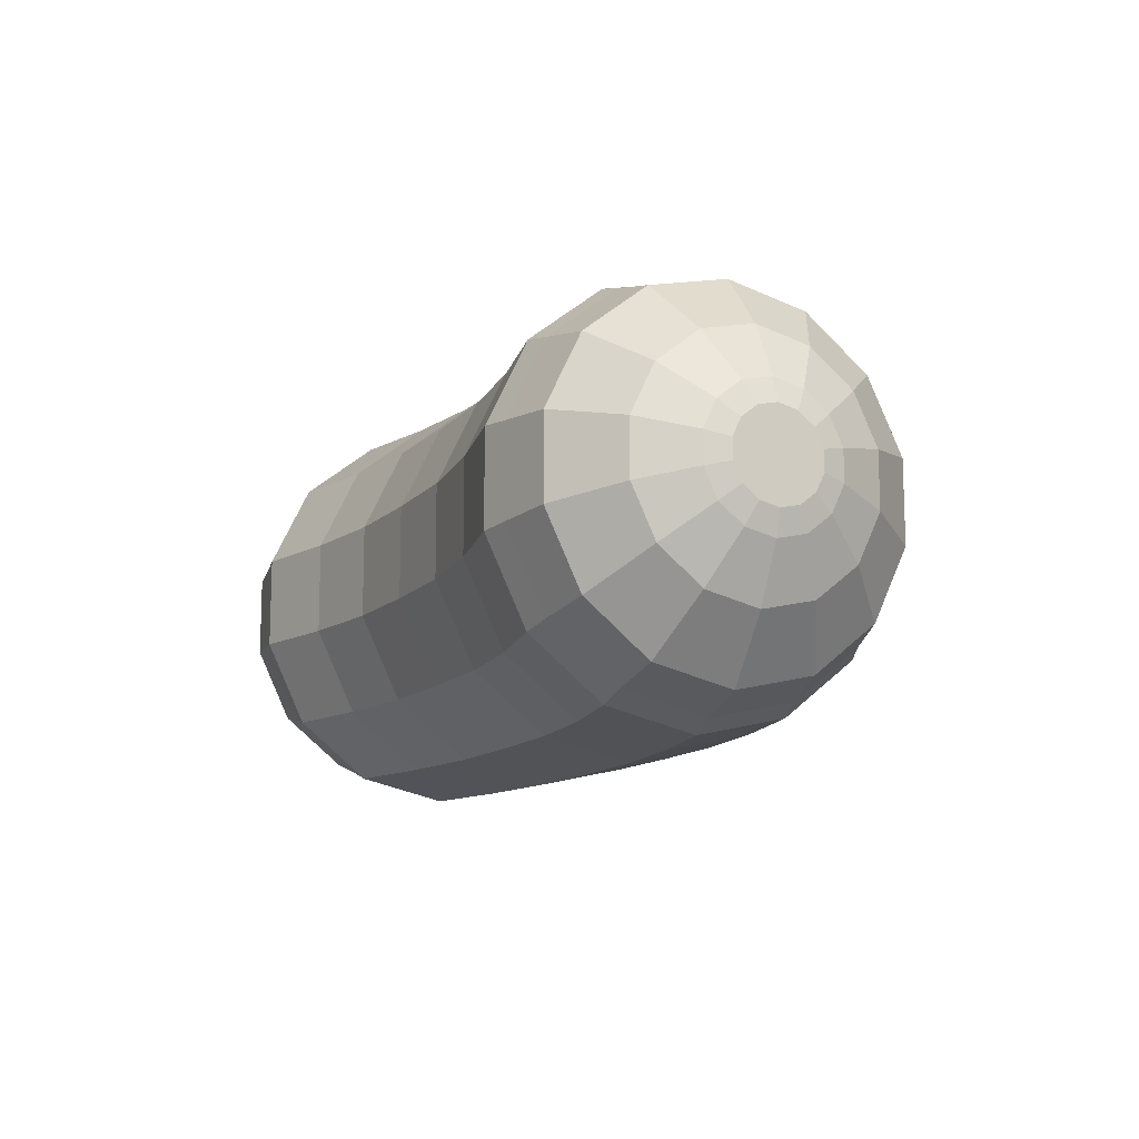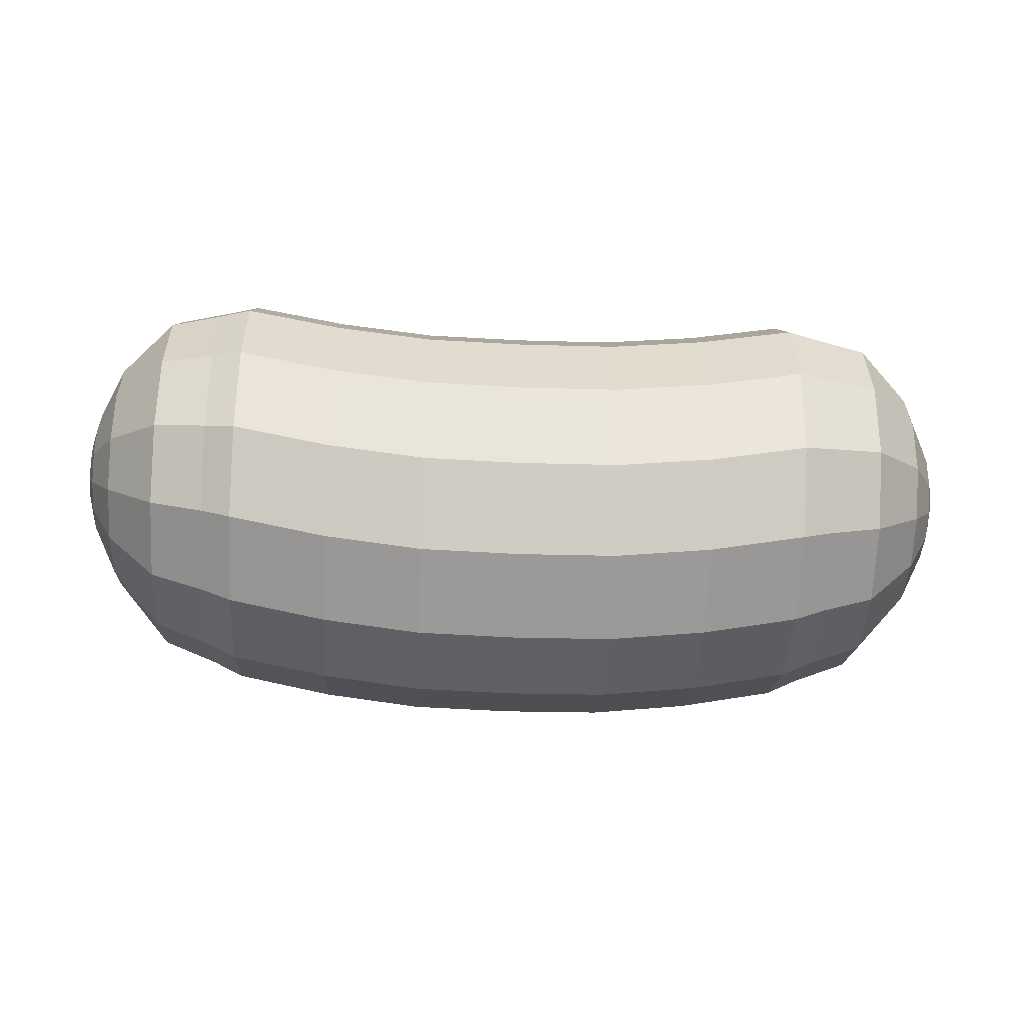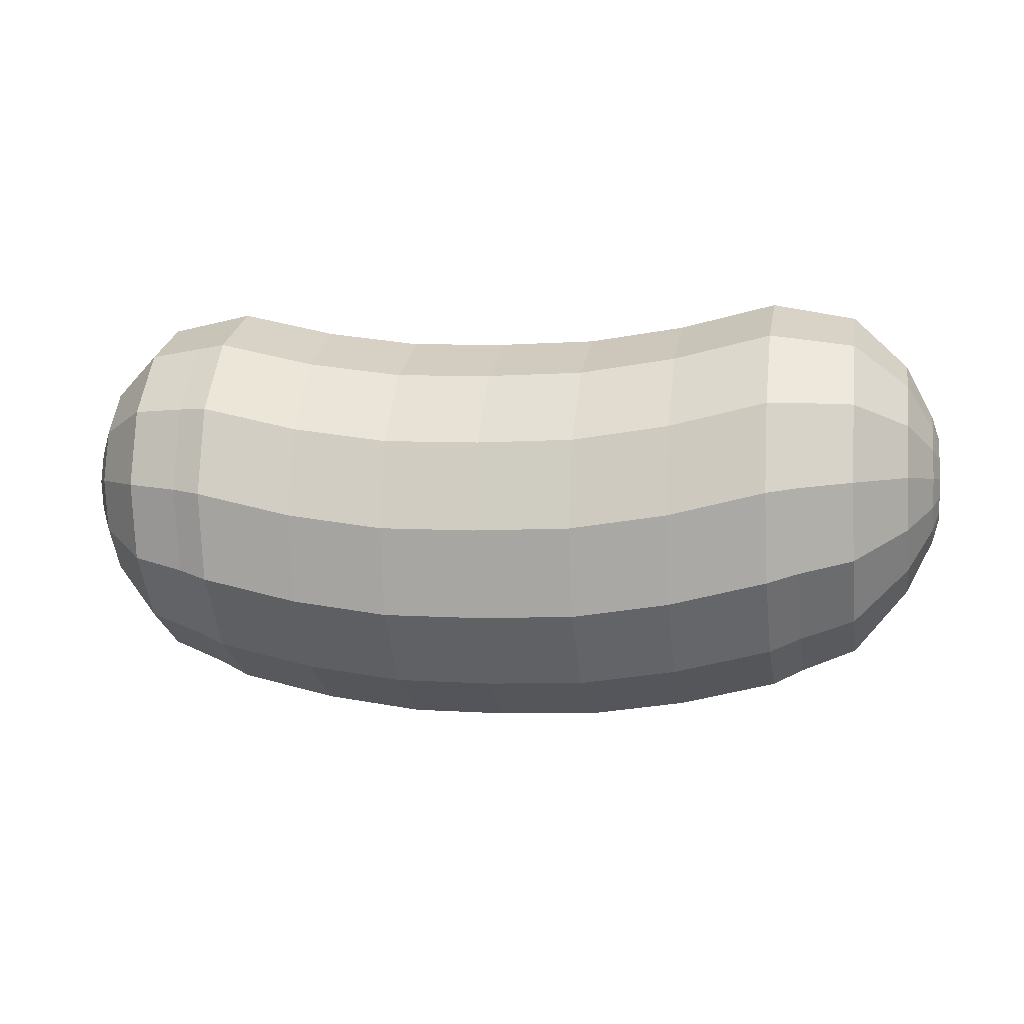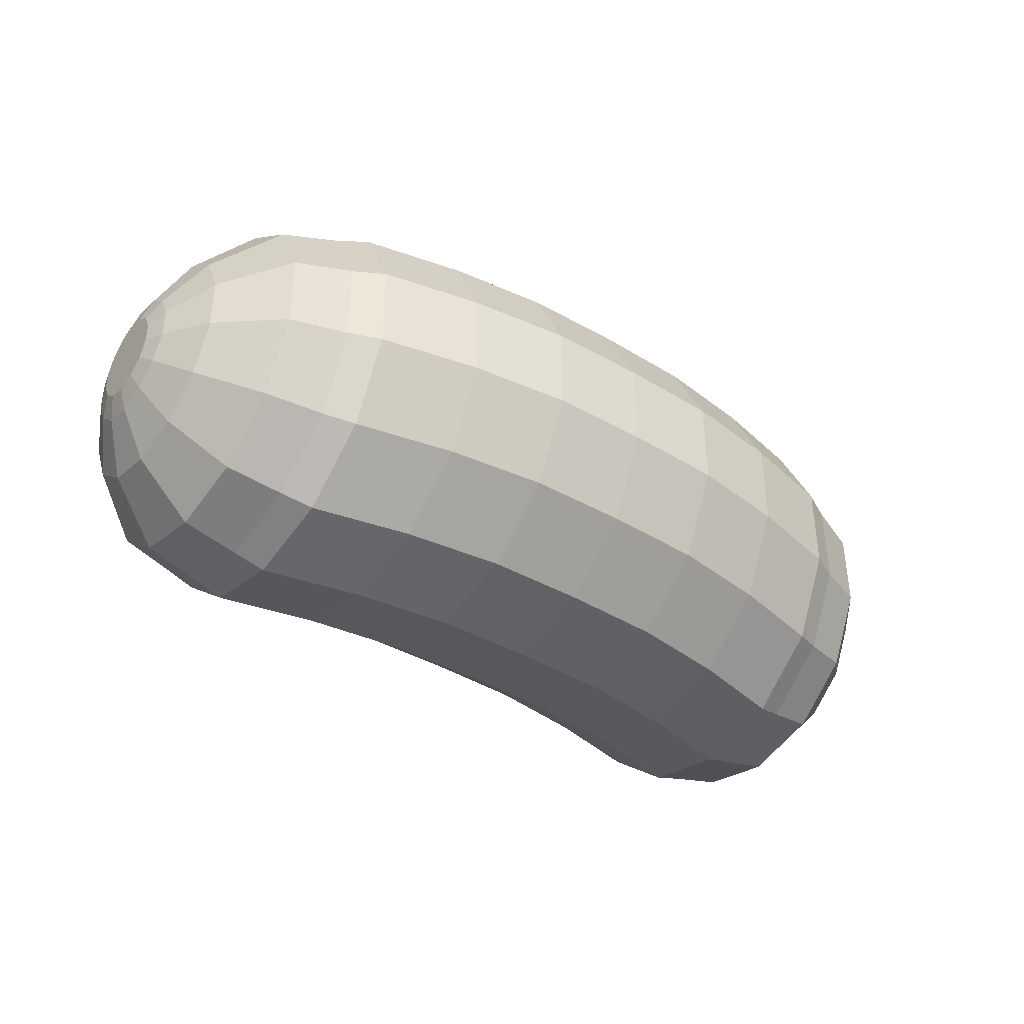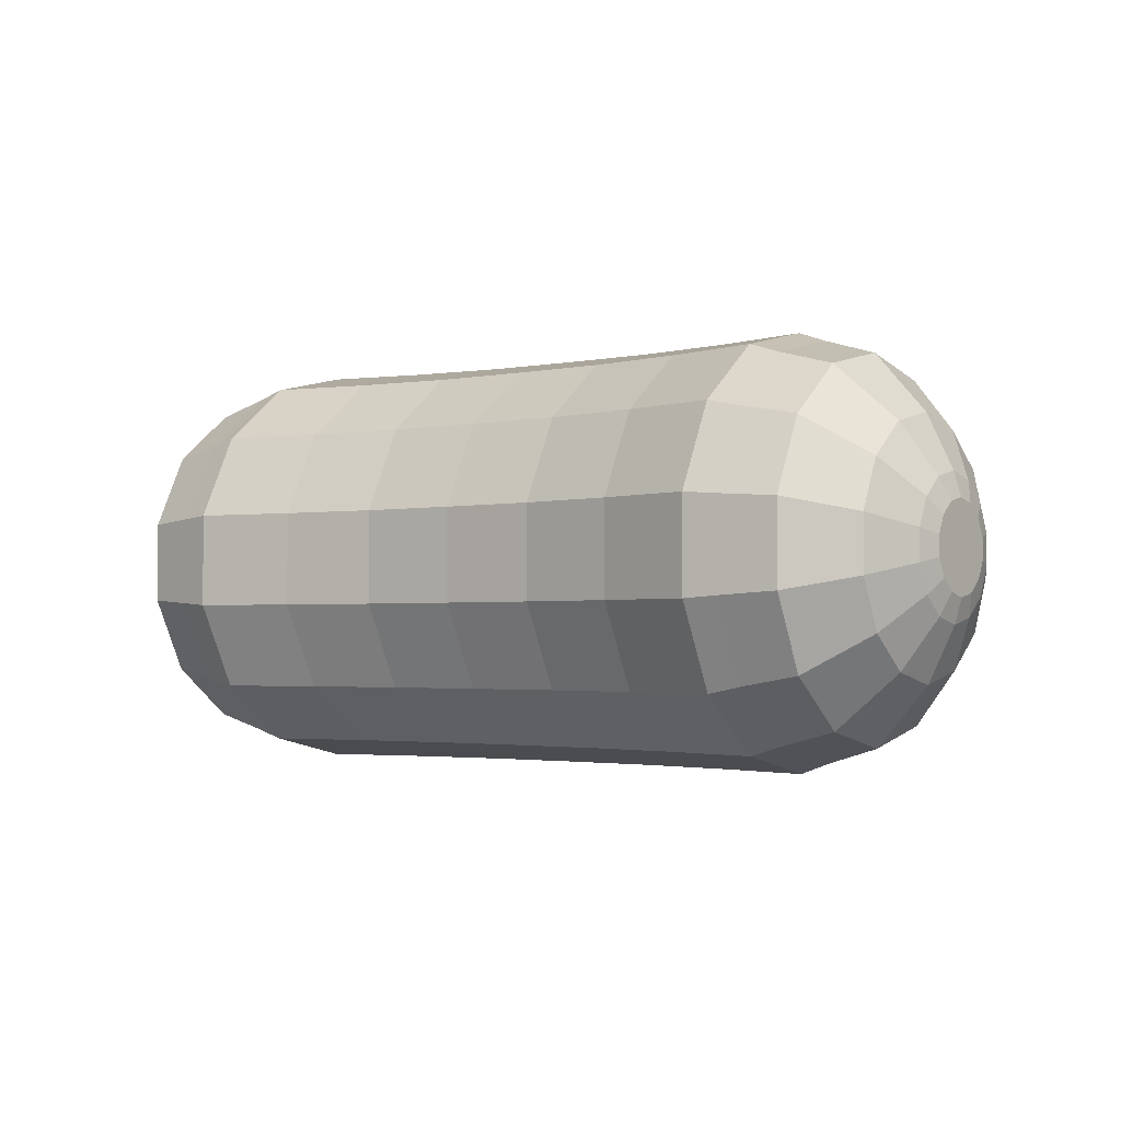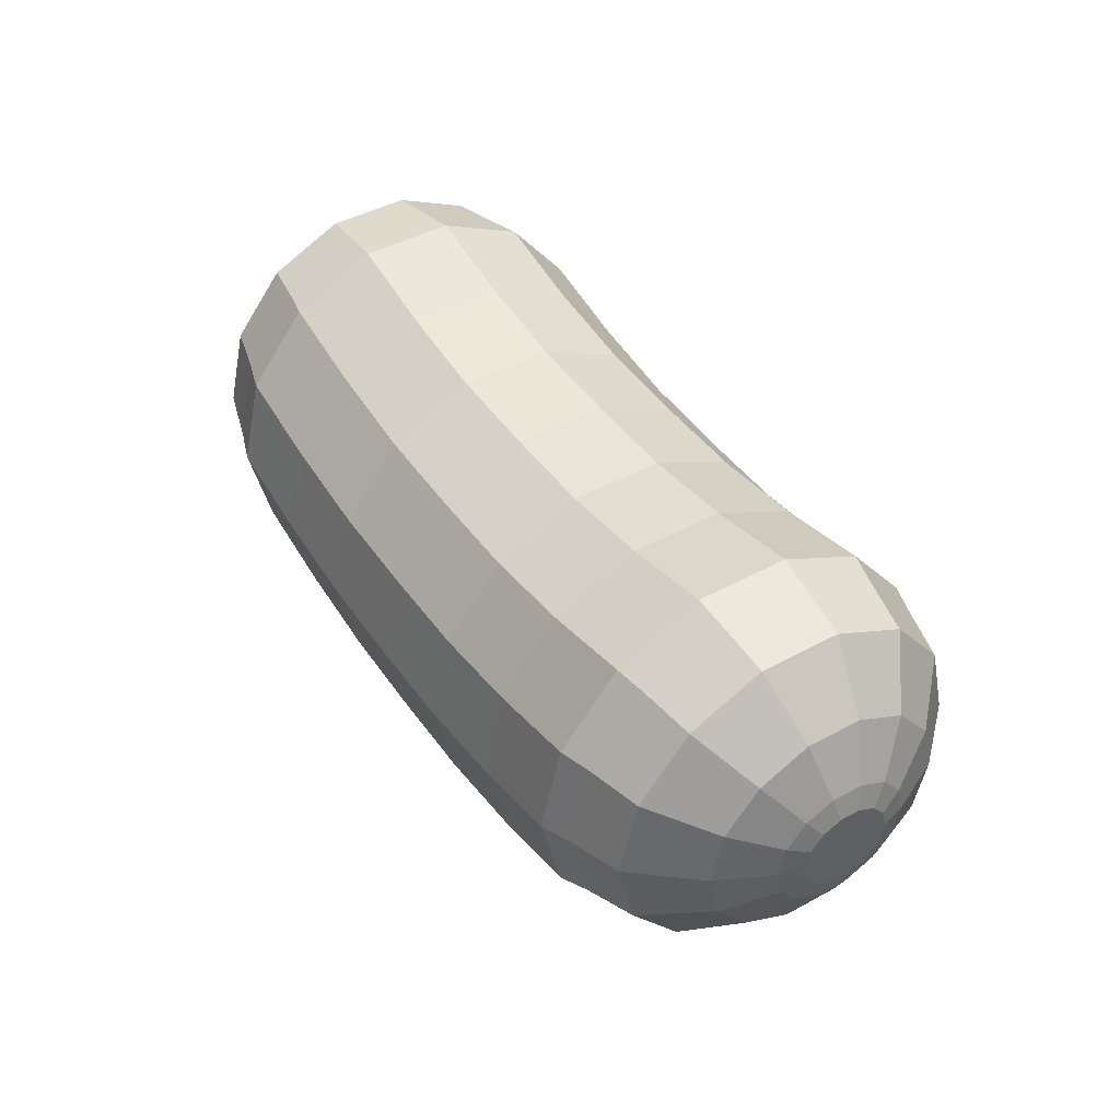
<metadata>
{"format":"obj","ext":"obj","renderer":"f3d","projection":"perspective","resolution":1024,"background":"white","views":[{"elev":-12.4,"azim":-115.6,"up":"+Z"},{"elev":-43.5,"azim":177.0,"up":"+Y"},{"elev":-0.0,"azim":-169.1,"up":"+Y"},{"elev":-39.6,"azim":-36.5,"up":"+Z"},{"elev":-2.2,"azim":-143.5,"up":"+Z"},{"elev":44.6,"azim":57.5,"up":"+Y"}]}
</metadata>
<code>
o Cube_Cube.001
v 1.159 0.9393 -0.204
v 0.7868 0.6412 -0.5547
v 1.159 1.002 -0.07282
v 0.7868 0.4005 -0.4998
v 1.159 1.002 0.07282
v 0.7868 0.2075 -0.3458
v 1.159 0.9393 0.204
v 0.7868 0.1004 -0.1234
v 1.159 0.8254 0.2948
v 0.7868 0.1004 0.1234
v 1.159 0.6834 0.3272
v 0.7868 0.2075 0.3458
v 1.159 0.5415 0.2948
v 0.7868 0.4005 0.4998
v 1.159 0.4276 0.204
v 0.7868 0.6412 0.5547
v 1.159 0.3644 0.07282
v 0.7868 0.8819 0.4998
v 1.159 0.3644 -0.07282
v 0.7868 1.075 0.3458
v 1.159 0.8254 -0.2948
v 0.7868 1.182 0.1234
v 1.159 0.4276 -0.204
v 0.7868 1.182 -0.1234
v 1.159 0.6834 -0.3272
v 0.7868 1.075 -0.3458
v 1.159 0.5415 -0.2948
v 0.7868 0.8819 -0.4998
v 0.2623 0.5466 -0.5547
v 0.5245 0.5817 -0.5547
v 0.5245 0.341 -0.4998
v 0.2623 0.3059 -0.4998
v 0.5245 0.148 -0.3458
v 0.2623 0.1129 -0.3458
v 0.5245 0.04089 -0.1234
v 0.2623 0.005786 -0.1234
v 0.5245 0.04089 0.1234
v 0.2623 0.005786 0.1234
v 0.5245 0.148 0.3458
v 0.2623 0.1129 0.3458
v 0.5245 0.341 0.4998
v 0.2623 0.3059 0.4998
v 0.5245 0.5817 0.5547
v 0.2623 0.5466 0.5547
v 0.5245 0.8223 0.4998
v 0.2623 0.7872 0.4998
v 0.5245 1.015 0.3458
v 0.2623 0.9802 0.3458
v 0.5245 1.122 0.1234
v 0.2623 1.087 0.1234
v 0.5245 1.122 -0.1234
v 0.2623 1.087 -0.1234
v 0.5245 1.015 -0.3458
v 0.2623 0.9802 -0.3458
v 0.5245 0.8223 -0.4998
v 0.2623 0.7872 -0.4998
v 0.869 1.167 -0.1171
v 0.869 0.4253 0.4741
v 0.869 0.882 -0.4741
v 0.869 1.065 -0.3281
v 0.869 0.4253 -0.4741
v 0.869 0.6537 -0.5263
v 0.869 0.882 0.4741
v 0.869 0.6537 0.5263
v 0.869 0.1406 -0.1171
v 0.869 0.2422 -0.3281
v 0.869 1.167 0.1171
v 0.869 1.065 0.3281
v 0.869 0.2422 0.3281
v 0.869 0.1406 0.1171
v 1.014 1.046 -0.3014
v 1.014 0.6686 -0.4833
v 1.014 0.6686 0.4833
v 1.014 0.2907 -0.3014
v 1.014 1.046 0.3014
v 1.014 0.1973 0.1076
v 1.014 1.14 -0.1076
v 1.014 0.4588 0.4355
v 1.014 0.8783 -0.4355
v 1.014 0.4588 -0.4355
v 1.014 0.8783 0.4355
v 1.014 0.1973 -0.1076
v 1.014 1.14 0.1076
v 1.014 0.2907 0.3014
v 1.23 0.7629 -0.1651
v 1.23 0.8267 -0.1143
v 1.23 0.8621 -0.04077
v 1.23 0.8621 0.04077
v 1.23 0.8267 0.1142
v 1.23 0.7629 0.1651
v 1.23 0.6834 0.1832
v 1.23 0.6039 0.1651
v 1.23 0.5402 0.1142
v 1.23 0.5048 0.04077
v 1.23 0.5048 -0.04077
v 1.23 0.5402 -0.1143
v 1.23 0.6039 -0.1651
v 1.23 0.6834 -0.1832
v 1.248 0.7351 -0.1073
v 1.248 0.7765 -0.07424
v 1.248 0.7995 -0.0265
v 1.248 0.7995 0.0265
v 1.248 0.7765 0.07424
v 1.248 0.7351 0.1073
v 1.248 0.6834 0.1191
v 1.248 0.6318 0.1073
v 1.248 0.5903 0.07424
v 1.248 0.5673 0.0265
v 1.248 0.5673 -0.0265
v 1.248 0.5903 -0.07424
v 1.248 0.6318 -0.1073
v 1.248 0.6834 -0.1191
v -1.159 0.9393 -0.204
v -0.7868 0.6412 -0.5547
v -1.159 1.002 -0.07282
v -0.7868 0.4005 -0.4998
v -1.159 1.002 0.07282
v -0.7868 0.2075 -0.3458
v -1.159 0.9393 0.204
v -0.7868 0.1004 -0.1234
v -1.159 0.8254 0.2948
v -0.7868 0.1004 0.1234
v -1.159 0.6834 0.3272
v -0.7868 0.2075 0.3458
v -1.159 0.5415 0.2948
v -0.7868 0.4005 0.4998
v -1.159 0.4276 0.204
v -0.7868 0.6412 0.5547
v -1.159 0.3644 0.07282
v -0.7868 0.8819 0.4998
v -1.159 0.3644 -0.07282
v -0.7868 1.075 0.3458
v -1.159 0.8254 -0.2948
v -0.7868 1.182 0.1234
v -1.159 0.4276 -0.204
v -0.7868 1.182 -0.1234
v -1.159 0.6834 -0.3272
v -0.7868 1.075 -0.3458
v -1.159 0.5415 -0.2948
v -0.7868 0.8819 -0.4998
v -0 0.5408 -0.5547
v -0 0.3001 -0.4998
v -0 0.1071 -0.3458
v -0 -0 -0.1234
v -0 -0 0.1234
v -0 0.1071 0.3458
v -0 0.3001 0.4998
v -0 0.5408 0.5547
v -0 0.7815 0.4998
v -0 0.9745 0.3458
v -0 1.082 0.1234
v -0 1.082 -0.1234
v -0 0.9745 -0.3458
v -0 0.7815 -0.4998
v -0.2623 0.5466 -0.5547
v -0.5245 0.5817 -0.5547
v -0.5245 0.341 -0.4998
v -0.2623 0.3059 -0.4998
v -0.5245 0.148 -0.3458
v -0.2623 0.1129 -0.3458
v -0.5245 0.04089 -0.1234
v -0.2623 0.005786 -0.1234
v -0.5245 0.04089 0.1234
v -0.2623 0.005786 0.1234
v -0.5245 0.148 0.3458
v -0.2623 0.1129 0.3458
v -0.5245 0.341 0.4998
v -0.2623 0.3059 0.4998
v -0.5245 0.5817 0.5547
v -0.2623 0.5466 0.5547
v -0.5245 0.8223 0.4998
v -0.2623 0.7872 0.4998
v -0.5245 1.015 0.3458
v -0.2623 0.9802 0.3458
v -0.5245 1.122 0.1234
v -0.2623 1.087 0.1234
v -0.5245 1.122 -0.1234
v -0.2623 1.087 -0.1234
v -0.5245 1.015 -0.3458
v -0.2623 0.9802 -0.3458
v -0.5245 0.8223 -0.4998
v -0.2623 0.7872 -0.4998
v -0.869 1.167 -0.1171
v -0.869 0.4253 0.4741
v -0.869 0.882 -0.4741
v -0.869 1.065 -0.3281
v -0.869 0.4253 -0.4741
v -0.869 0.6537 -0.5263
v -0.869 0.882 0.4741
v -0.869 0.6537 0.5263
v -0.869 0.1406 -0.1171
v -0.869 0.2422 -0.3281
v -0.869 1.167 0.1171
v -0.869 1.065 0.3281
v -0.869 0.2422 0.3281
v -0.869 0.1406 0.1171
v -1.014 1.046 -0.3014
v -1.014 0.6686 -0.4833
v -1.014 0.6686 0.4833
v -1.014 0.2907 -0.3014
v -1.014 1.046 0.3014
v -1.014 0.1973 0.1076
v -1.014 1.14 -0.1076
v -1.014 0.4588 0.4355
v -1.014 0.8783 -0.4355
v -1.014 0.4588 -0.4355
v -1.014 0.8783 0.4355
v -1.014 0.1973 -0.1076
v -1.014 1.14 0.1076
v -1.014 0.2907 0.3014
v -1.23 0.7629 -0.1651
v -1.23 0.8267 -0.1143
v -1.23 0.8621 -0.04077
v -1.23 0.8621 0.04077
v -1.23 0.8267 0.1142
v -1.23 0.7629 0.1651
v -1.23 0.6834 0.1832
v -1.23 0.6039 0.1651
v -1.23 0.5402 0.1142
v -1.23 0.5048 0.04077
v -1.23 0.5048 -0.04077
v -1.23 0.5402 -0.1143
v -1.23 0.6039 -0.1651
v -1.23 0.6834 -0.1832
v -1.248 0.7351 -0.1073
v -1.248 0.7765 -0.07424
v -1.248 0.7995 -0.0265
v -1.248 0.7995 0.0265
v -1.248 0.7765 0.07424
v -1.248 0.7351 0.1073
v -1.248 0.6834 0.1191
v -1.248 0.6318 0.1073
v -1.248 0.5903 0.07424
v -1.248 0.5673 0.0265
v -1.248 0.5673 -0.0265
v -1.248 0.5903 -0.07424
v -1.248 0.6318 -0.1073
v -1.248 0.6834 -0.1191
f 30 2 4 31
f 31 4 6 33
f 33 6 8 35
f 35 8 10 37
f 37 10 12 39
f 39 12 14 41
f 41 14 16 43
f 43 16 18 45
f 45 18 20 47
f 47 20 22 49
f 49 22 24 51
f 51 24 26 53
f 84 76 17 15
f 53 26 28 55
f 55 28 2 30
f 71 77 3 1
f 1 3 87 86
f 83 75 7 5
f 82 74 23 19
f 81 73 11 9
f 80 72 25 27
f 79 71 1 21
f 78 84 15 13
f 77 83 5 3
f 76 82 19 17
f 75 81 9 7
f 72 79 21 25
f 74 80 27 23
f 73 78 13 11
f 154 56 29 141
f 56 55 30 29
f 153 54 56 154
f 54 53 55 56
f 152 52 54 153
f 52 51 53 54
f 151 50 52 152
f 50 49 51 52
f 150 48 50 151
f 48 47 49 50
f 149 46 48 150
f 46 45 47 48
f 148 44 46 149
f 44 43 45 46
f 147 42 44 148
f 42 41 43 44
f 146 40 42 147
f 40 39 41 42
f 145 38 40 146
f 38 37 39 40
f 144 36 38 145
f 36 35 37 38
f 143 34 36 144
f 34 33 35 36
f 142 32 34 143
f 32 31 33 34
f 141 29 32 142
f 29 30 31 32
f 16 14 58 64
f 6 4 61 66
f 2 28 59 62
f 20 18 63 68
f 10 8 65 70
f 24 22 67 57
f 14 12 69 58
f 28 26 60 59
f 4 2 62 61
f 18 16 64 63
f 8 6 66 65
f 22 20 68 67
f 26 24 57 60
f 12 10 70 69
f 64 58 78 73
f 66 61 80 74
f 62 59 79 72
f 68 63 81 75
f 70 65 82 76
f 57 67 83 77
f 58 69 84 78
f 59 60 71 79
f 61 62 72 80
f 63 64 73 81
f 65 66 74 82
f 67 68 75 83
f 60 57 77 71
f 69 70 76 84
f 94 95 109 108
f 11 13 92 91
f 19 23 96 95
f 7 9 90 89
f 3 5 88 87
f 13 15 93 92
f 23 27 97 96
f 21 1 86 85
f 25 21 85 98
f 9 11 91 90
f 17 19 95 94
f 5 7 89 88
f 15 17 94 93
f 27 25 98 97
f 111 112 99 100 101 102 103 104 105 106 107 108 109 110
f 87 88 102 101
f 95 96 110 109
f 88 89 103 102
f 96 97 111 110
f 89 90 104 103
f 98 85 99 112
f 90 91 105 104
f 97 98 112 111
f 91 92 106 105
f 92 93 107 106
f 85 86 100 99
f 93 94 108 107
f 86 87 101 100
f 156 157 116 114
f 157 159 118 116
f 159 161 120 118
f 161 163 122 120
f 163 165 124 122
f 165 167 126 124
f 167 169 128 126
f 169 171 130 128
f 171 173 132 130
f 173 175 134 132
f 175 177 136 134
f 177 179 138 136
f 210 127 129 202
f 179 181 140 138
f 181 156 114 140
f 197 113 115 203
f 113 212 213 115
f 209 117 119 201
f 208 131 135 200
f 207 121 123 199
f 206 139 137 198
f 205 133 113 197
f 204 125 127 210
f 203 115 117 209
f 202 129 131 208
f 201 119 121 207
f 198 137 133 205
f 200 135 139 206
f 199 123 125 204
f 154 141 155 182
f 182 155 156 181
f 153 154 182 180
f 180 182 181 179
f 152 153 180 178
f 178 180 179 177
f 151 152 178 176
f 176 178 177 175
f 150 151 176 174
f 174 176 175 173
f 149 150 174 172
f 172 174 173 171
f 148 149 172 170
f 170 172 171 169
f 147 148 170 168
f 168 170 169 167
f 146 147 168 166
f 166 168 167 165
f 145 146 166 164
f 164 166 165 163
f 144 145 164 162
f 162 164 163 161
f 143 144 162 160
f 160 162 161 159
f 142 143 160 158
f 158 160 159 157
f 141 142 158 155
f 155 158 157 156
f 128 190 184 126
f 118 192 187 116
f 114 188 185 140
f 132 194 189 130
f 122 196 191 120
f 136 183 193 134
f 126 184 195 124
f 140 185 186 138
f 116 187 188 114
f 130 189 190 128
f 120 191 192 118
f 134 193 194 132
f 138 186 183 136
f 124 195 196 122
f 190 199 204 184
f 192 200 206 187
f 188 198 205 185
f 194 201 207 189
f 196 202 208 191
f 183 203 209 193
f 184 204 210 195
f 185 205 197 186
f 187 206 198 188
f 189 207 199 190
f 191 208 200 192
f 193 209 201 194
f 186 197 203 183
f 195 210 202 196
f 220 234 235 221
f 123 217 218 125
f 131 221 222 135
f 119 215 216 121
f 115 213 214 117
f 125 218 219 127
f 135 222 223 139
f 133 211 212 113
f 137 224 211 133
f 121 216 217 123
f 129 220 221 131
f 117 214 215 119
f 127 219 220 129
f 139 223 224 137
f 237 236 235 234 233 232 231 230 229 228 227 226 225 238
f 213 227 228 214
f 221 235 236 222
f 214 228 229 215
f 222 236 237 223
f 215 229 230 216
f 224 238 225 211
f 216 230 231 217
f 223 237 238 224
f 217 231 232 218
f 218 232 233 219
f 211 225 226 212
f 219 233 234 220
f 212 226 227 213

</code>
